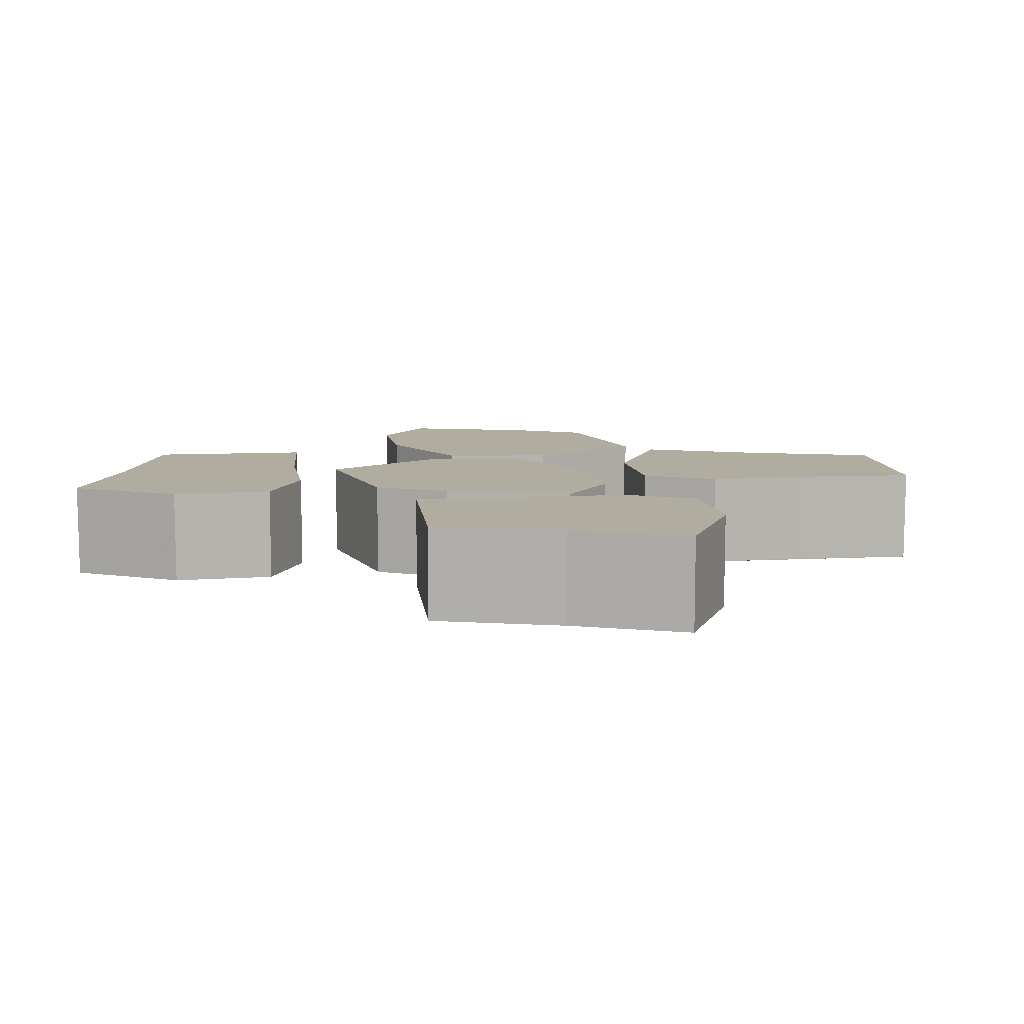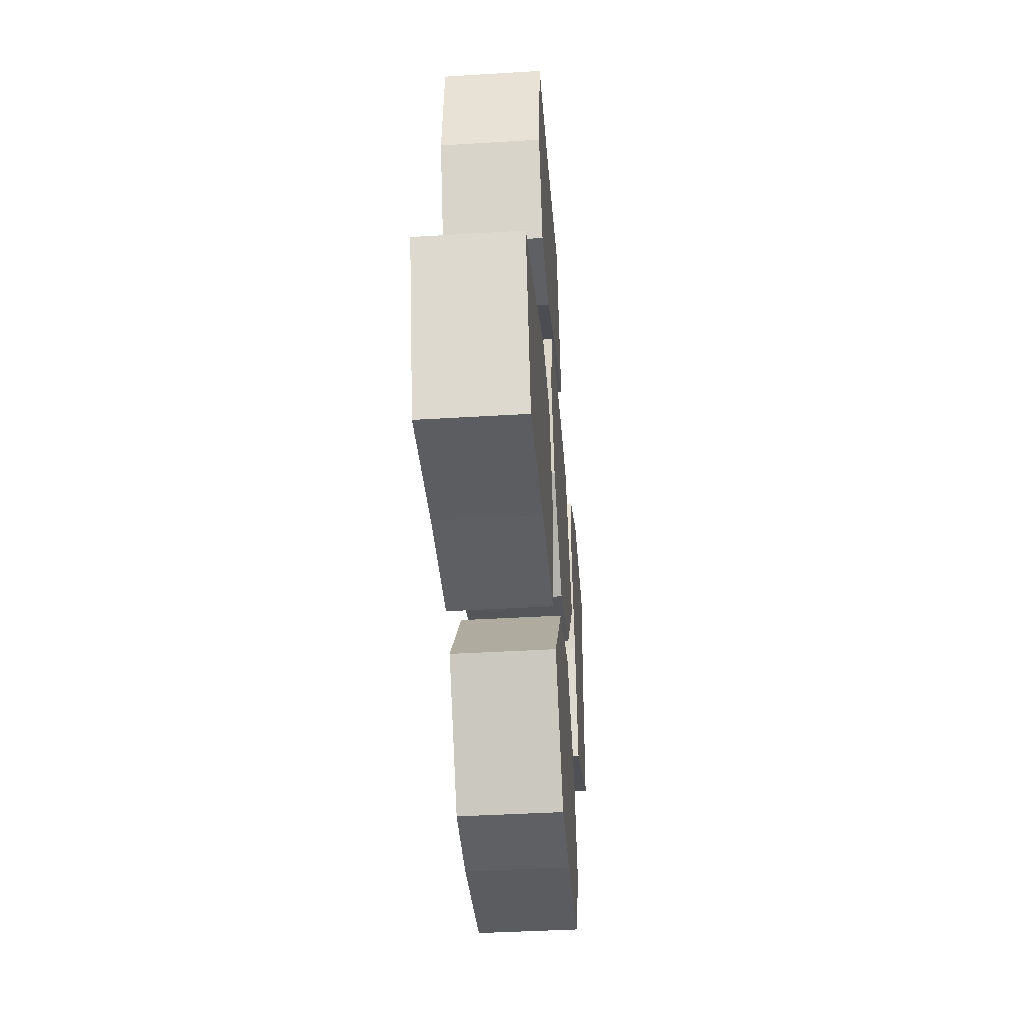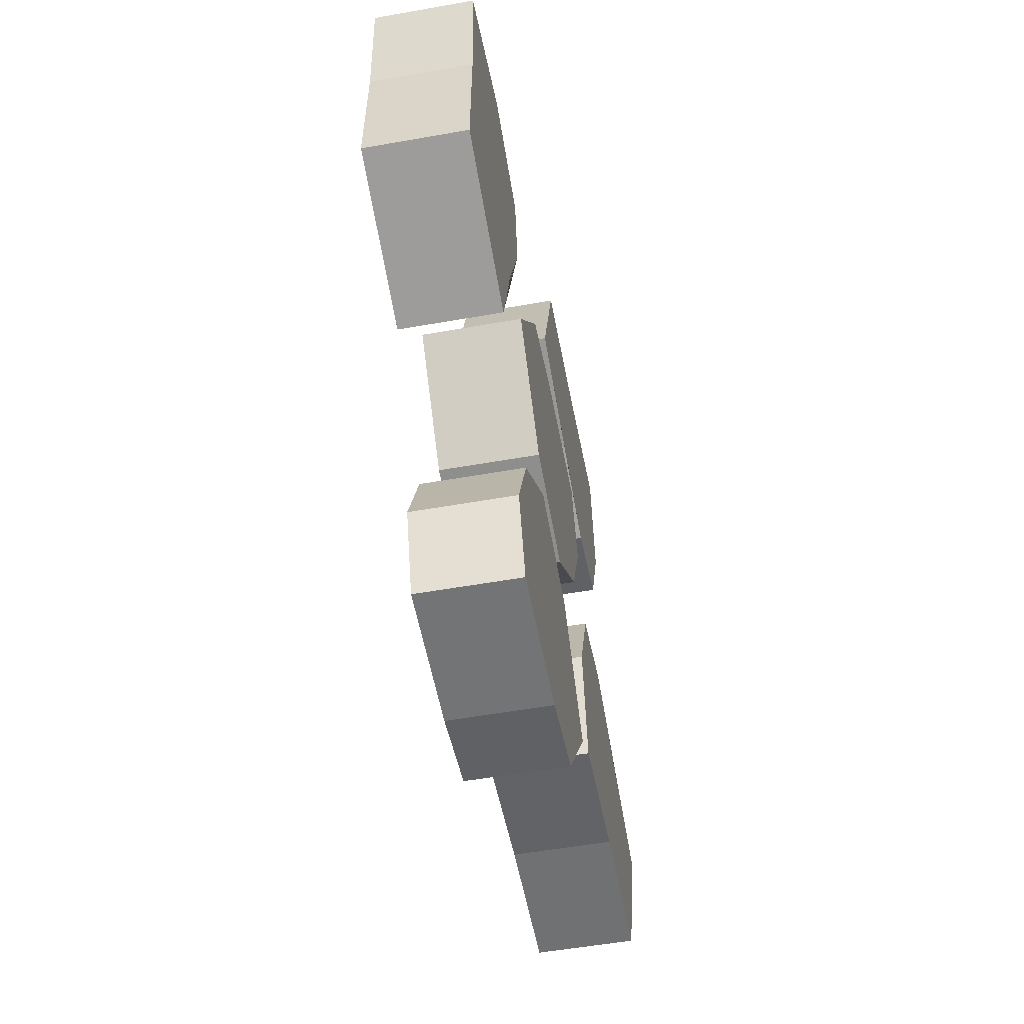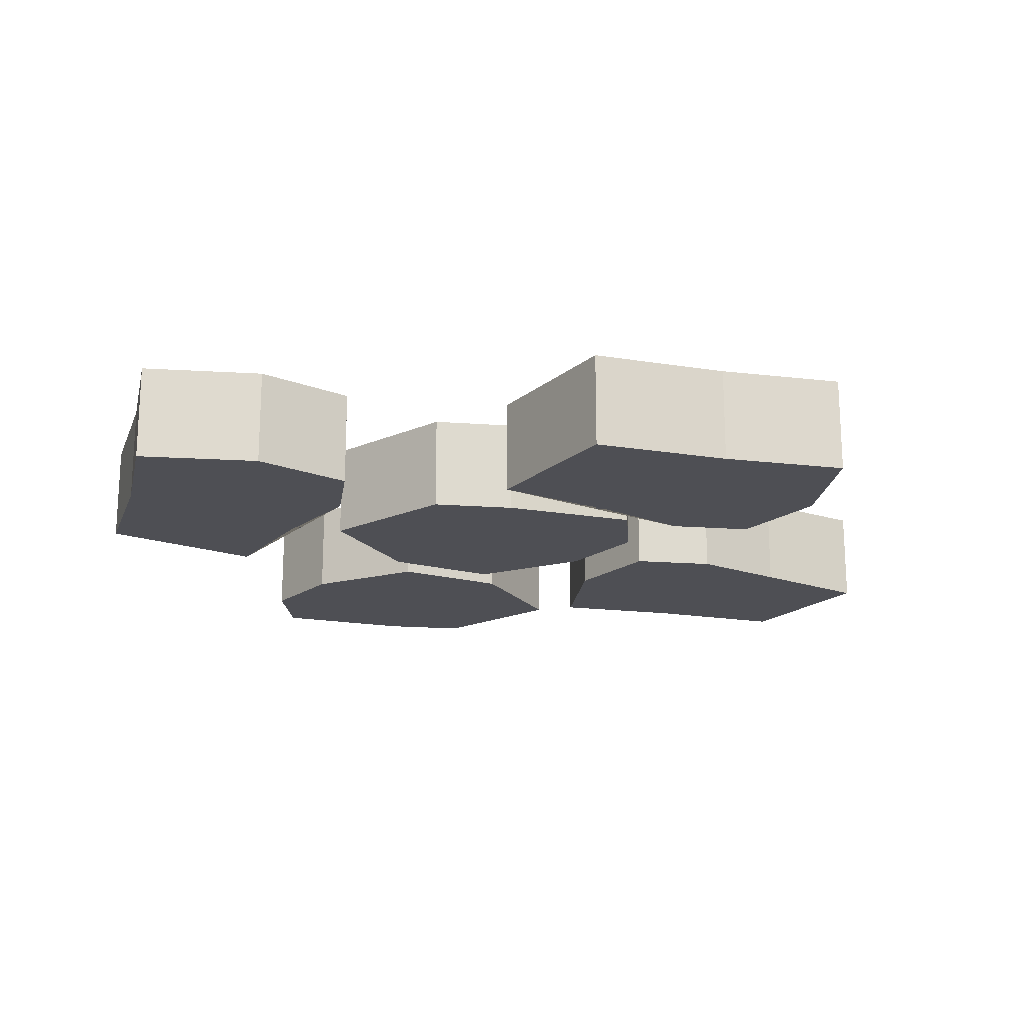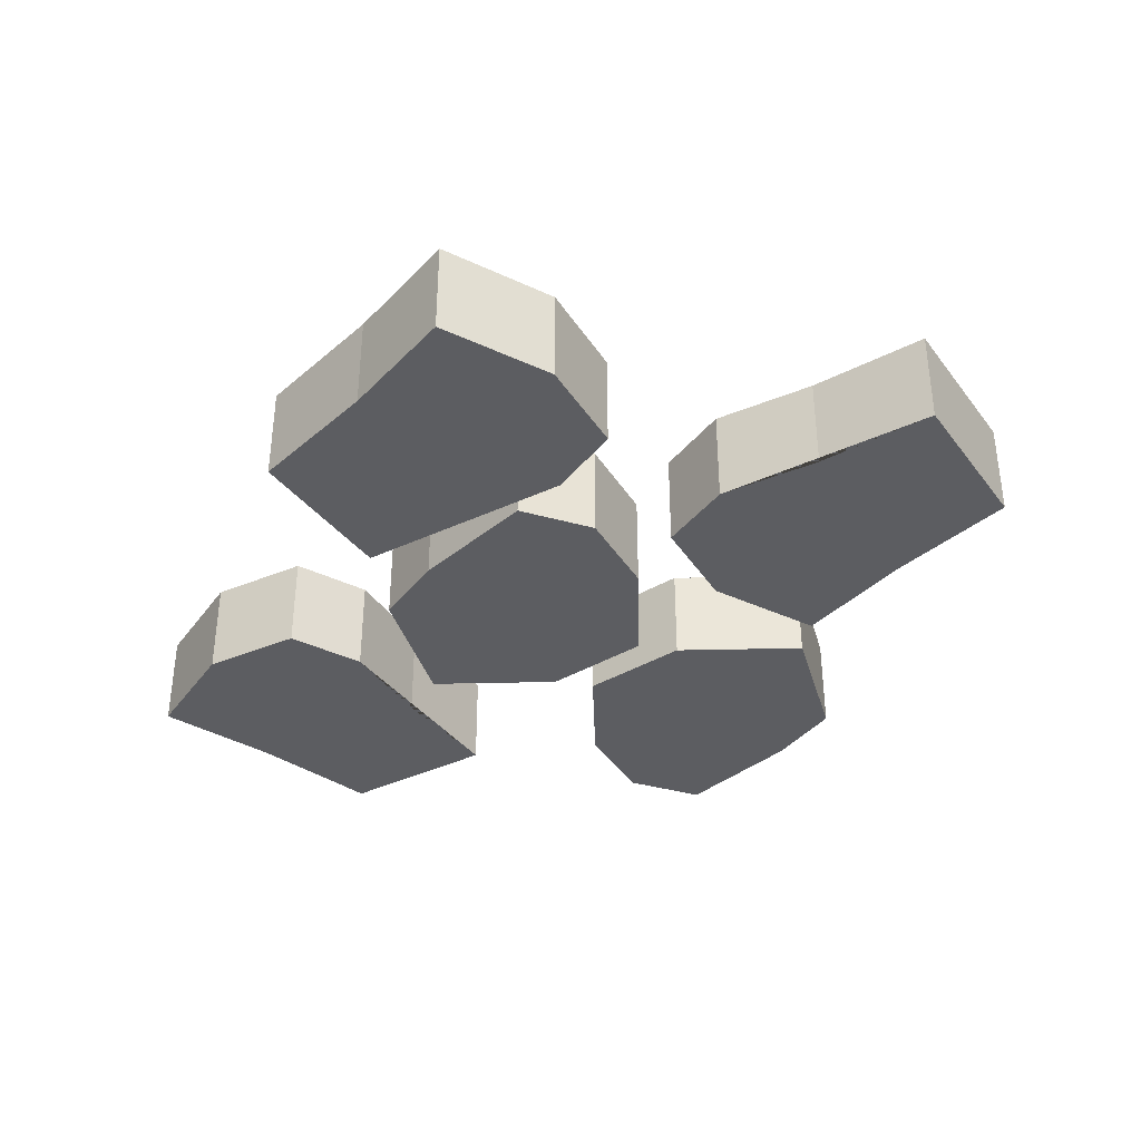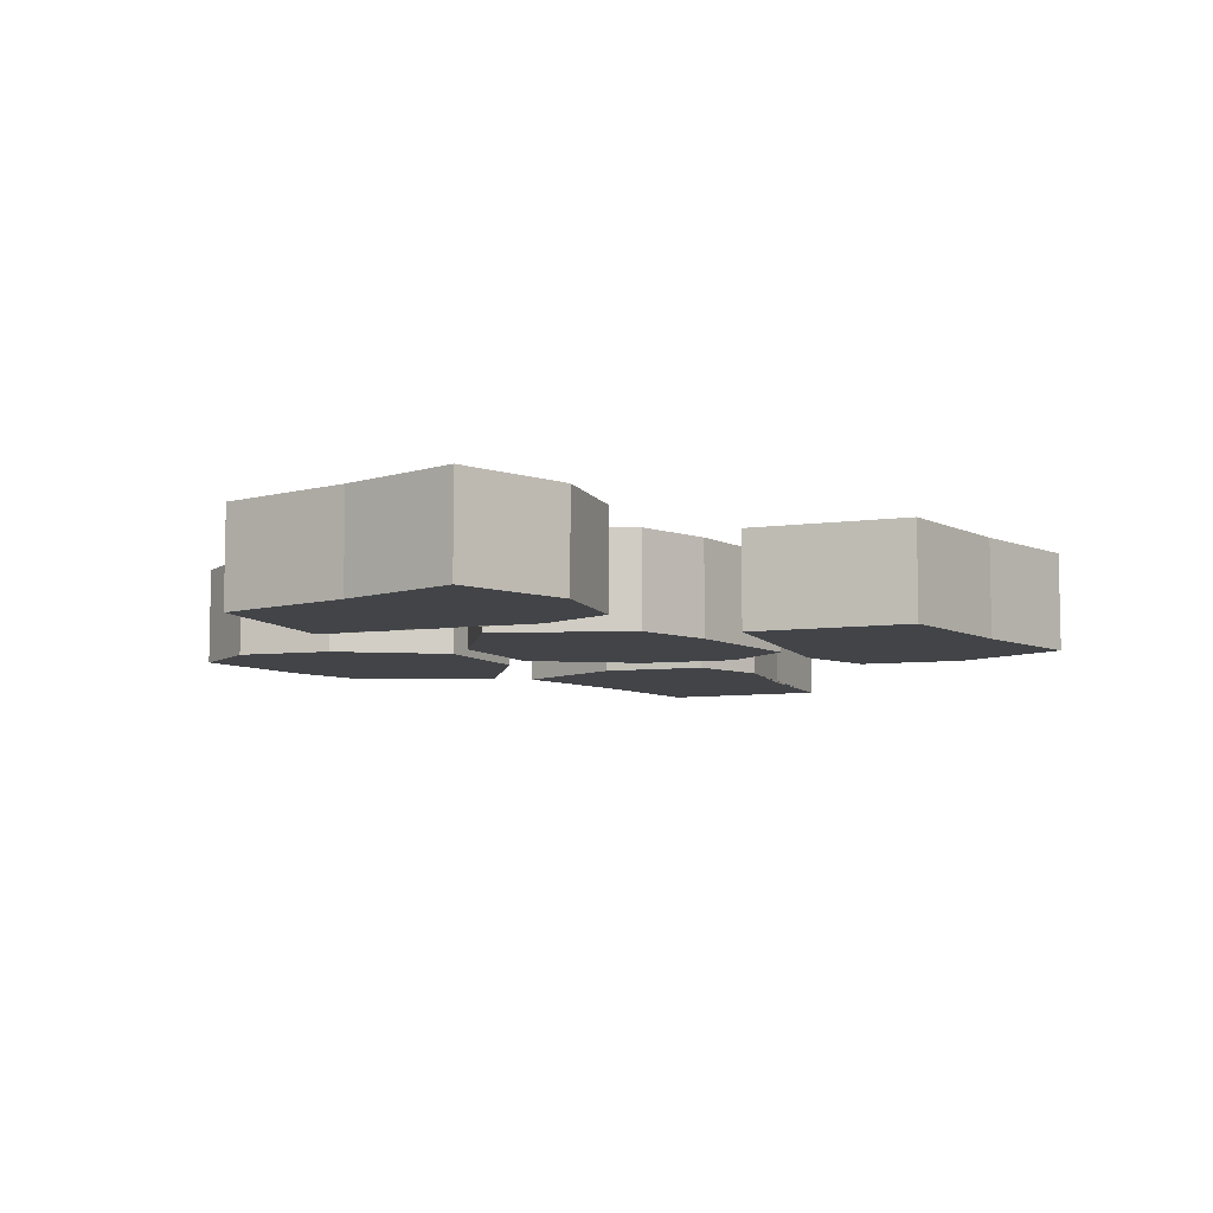
<metadata>
{"format":"obj","ext":"obj","renderer":"f3d","projection":"perspective","resolution":1024,"background":"white","views":[{"elev":9.9,"azim":-169.7,"up":"+Z"},{"elev":-37.2,"azim":-85.4,"up":"+Y"},{"elev":-53.9,"azim":100.7,"up":"+Y"},{"elev":-18.4,"azim":163.9,"up":"+Z"},{"elev":-36.3,"azim":-130.7,"up":"+Z"},{"elev":-7.7,"azim":128.2,"up":"+Z"}]}
</metadata>
<code>
o Cube
v -0.7436 -0.3199 0.3959
v -0.7993 1.05 0.3959
v -0.7436 -0.3199 -0.3959
v -0.7993 1.05 -0.3959
v 0.922 -0.816 0.3959
v 1 1 0.3959
v 0.922 -0.816 -0.3959
v 1 1 -0.3959
v 0 -1 -0.3959
v 0.3233 1.095 -0.3959
v 0 -1 0.3959
v 0.3233 1.095 0.3959
v -1.033 0.4181 0.3959
v -1.033 0.4181 -0.3959
v 1.669 0 -0.3959
v 1.669 0 0.3959
v 0 0 0.3959
v 0 0 -0.3959
f 13 2 4 14
f 18 10 8 15
f 15 8 6 16
f 17 12 2 13
f 9 7 5 11
f 10 4 2 12
f 8 10 12 6
f 3 9 11 1
f 16 6 12 17
f 14 4 10 18
f 3 14 18 9
f 5 16 17 11
f 11 17 13 1
f 7 15 16 5
f 9 18 15 7
f 1 13 14 3
o Cube.001
v -3.402 -1.908 0.3959
v -2.829 -0.3506 0.3959
v -3.402 -1.908 -0.3959
v -2.829 -0.3506 -0.3959
v -1.208 -1.936 0.3959
v -1.344 -0.1399 0.3959
v -1.208 -1.936 -0.3959
v -1.344 -0.1399 -0.3959
v -2.25 -1.879 -0.3959
v -2.021 -0.04513 -0.3959
v -2.25 -1.879 0.3959
v -2.021 -0.04513 0.3959
v -3.799 -0.6148 0.3959
v -3.799 -0.6148 -0.3959
v -1.043 -0.9392 -0.3959
v -1.043 -0.9392 0.3959
v -2.344 -1.14 0.3959
v -2.344 -1.14 -0.3959
f 31 20 22 32
f 36 28 26 33
f 33 26 24 34
f 35 30 20 31
f 27 25 23 29
f 28 22 20 30
f 26 28 30 24
f 21 27 29 19
f 34 24 30 35
f 32 22 28 36
f 21 32 36 27
f 23 34 35 29
f 29 35 31 19
f 25 33 34 23
f 27 36 33 25
f 19 31 32 21
o Cube.002
v 1.498 -1.799 0.3959
v 1.554 -3.169 0.3959
v 1.498 -1.799 -0.3959
v 1.554 -3.169 -0.3959
v -0.1674 -1.303 0.3959
v -0.2454 -3.119 0.3959
v -0.1674 -1.303 -0.3959
v -0.2454 -3.119 -0.3959
v 0.7546 -1.119 -0.3959
v 0.4313 -3.214 -0.3959
v 0.7546 -1.119 0.3959
v 0.4313 -3.214 0.3959
v 1.788 -2.537 0.3959
v 1.788 -2.537 -0.3959
v -0.9144 -2.119 -0.3959
v -0.9144 -2.119 0.3959
v 0.7546 -2.119 0.3959
v 0.7546 -2.119 -0.3959
f 49 38 40 50
f 54 46 44 51
f 51 44 42 52
f 53 48 38 49
f 45 43 41 47
f 46 40 38 48
f 44 46 48 42
f 39 45 47 37
f 52 42 48 53
f 50 40 46 54
f 39 50 54 45
f 41 52 53 47
f 47 53 49 37
f 43 51 52 41
f 45 54 51 43
f 37 49 50 39
o Cube.003
v 3.674 -0.6646 0.3959
v 2.117 -0.09156 0.3959
v 3.674 -0.6646 -0.3959
v 2.117 -0.09156 -0.3959
v 3.702 1.529 0.3959
v 1.906 1.393 0.3959
v 3.702 1.529 -0.3959
v 1.906 1.393 -0.3959
v 3.645 0.487 -0.3959
v 1.811 0.7167 -0.3959
v 3.645 0.487 0.3959
v 1.811 0.7167 0.3959
v 2.381 -1.062 0.3959
v 2.381 -1.062 -0.3959
v 2.705 1.694 -0.3959
v 2.705 1.694 0.3959
v 2.906 0.3933 0.3959
v 2.906 0.3933 -0.3959
f 67 56 58 68
f 72 64 62 69
f 69 62 60 70
f 71 66 56 67
f 63 61 59 65
f 64 58 56 66
f 62 64 66 60
f 57 63 65 55
f 70 60 66 71
f 68 58 64 72
f 57 68 72 63
f 59 70 71 65
f 65 71 67 55
f 61 69 70 59
f 63 72 69 61
f 55 67 68 57
o Cube.004
v 0.1027 2.863 0.3959
v -0.4704 1.306 0.3959
v 0.1027 2.863 -0.3959
v -0.4704 1.306 -0.3959
v -2.091 2.891 0.3959
v -1.955 1.095 0.3959
v -2.091 2.891 -0.3959
v -1.955 1.095 -0.3959
v -1.049 2.834 -0.3959
v -1.279 1 -0.3959
v -1.049 2.834 0.3959
v -1.279 1 0.3959
v 0.4996 1.57 0.3959
v 0.4996 1.57 -0.3959
v -2.256 1.894 -0.3959
v -2.256 1.894 0.3959
v -0.9553 2.095 0.3959
v -0.9553 2.095 -0.3959
f 85 74 76 86
f 90 82 80 87
f 87 80 78 88
f 89 84 74 85
f 81 79 77 83
f 82 76 74 84
f 80 82 84 78
f 75 81 83 73
f 88 78 84 89
f 86 76 82 90
f 75 86 90 81
f 77 88 89 83
f 83 89 85 73
f 79 87 88 77
f 81 90 87 79
f 73 85 86 75

</code>
